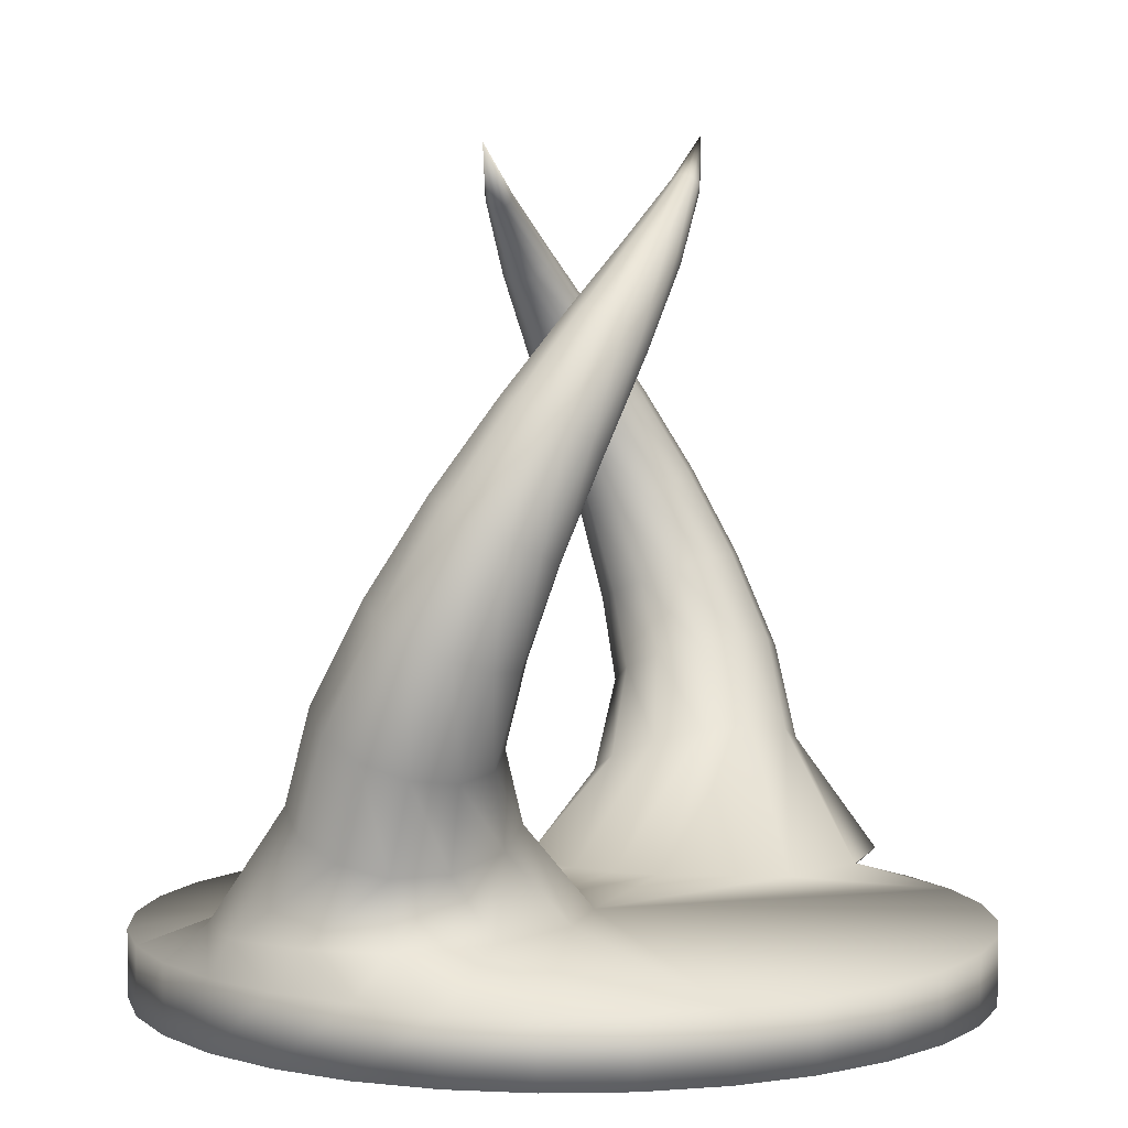
<metadata>
{"format":"obj","ext":"obj","renderer":"f3d","projection":"perspective","resolution":1024,"background":"white","views":[{"elev":4.2,"azim":-64.6,"up":"+Z"}]}
</metadata>
<code>
g ArtifactSpiralMesh
v -0.2072 -0.4067 1.197
v -0.2104 -0.4228 1.204
v -0.03255 -0.3571 1.352
v -0.2095 -0.389 1.198
v -0.2072 -0.4067 1.197
v -0.03255 -0.3571 1.352
v -0.2166 -0.3749 1.205
v -0.2095 -0.389 1.198
v -0.03255 -0.3571 1.352
v -0.2268 -0.3674 1.218
v -0.2166 -0.3749 1.205
v -0.03255 -0.3571 1.352
v -0.2373 -0.3691 1.232
v -0.2268 -0.3674 1.218
v -0.03255 -0.3571 1.352
v -0.245 -0.3791 1.244
v -0.2373 -0.3691 1.232
v -0.03255 -0.3571 1.352
v -0.2482 -0.3952 1.251
v -0.245 -0.3791 1.244
v -0.03255 -0.3571 1.352
v -0.2458 -0.4129 1.251
v -0.2482 -0.3952 1.251
v -0.03255 -0.3571 1.352
v -0.2388 -0.427 1.243
v -0.2458 -0.4129 1.251
v -0.03255 -0.3571 1.352
v -0.2286 -0.4345 1.231
v -0.2388 -0.427 1.243
v -0.03255 -0.3571 1.352
v -0.2181 -0.4328 1.216
v -0.2286 -0.4345 1.231
v -0.03255 -0.3571 1.352
v -0.2104 -0.4228 1.204
v -0.2181 -0.4328 1.216
v -0.03255 -0.3571 1.352
v 0.2563 0.3184 1.215
v 0.2606 0.3329 1.225
v 0.08148 0.2522 1.364
v 0.2576 0.3007 1.213
v 0.2563 0.3184 1.215
v 0.08148 0.2522 1.364
v 0.2638 0.2852 1.217
v 0.2576 0.3007 1.213
v 0.08148 0.2522 1.364
v 0.2737 0.2752 1.228
v 0.2638 0.2852 1.217
v 0.08148 0.2522 1.364
v 0.2843 0.2738 1.243
v 0.2737 0.2752 1.228
v 0.08148 0.2522 1.364
v 0.2927 0.2812 1.256
v 0.2843 0.2738 1.243
v 0.08148 0.2522 1.364
v 0.2969 0.2957 1.265
v 0.2927 0.2812 1.256
v 0.08148 0.2522 1.364
v 0.2957 0.3133 1.268
v 0.2969 0.2957 1.265
v 0.08148 0.2522 1.364
v 0.2894 0.3288 1.263
v 0.2957 0.3133 1.268
v 0.08148 0.2522 1.364
v 0.2796 0.3389 1.252
v 0.2894 0.3288 1.263
v 0.08148 0.2522 1.364
v 0.2689 0.3403 1.238
v 0.2796 0.3389 1.252
v 0.08148 0.2522 1.364
v 0.2606 0.3329 1.225
v 0.2689 0.3403 1.238
v 0.08148 0.2522 1.364
v -0.8923 0.1959 -0.1523
v -0.8194 0.2698 -0.1014
v -0.8802 0.1715 0.1251
v -0.95 0.1004 0.07519
v -0.9119 0.09126 -0.1989
v -0.8933 0.036 0.3537
v -0.9681 0.002412 0.02523
v -0.8738 -0.01406 -0.2283
v -0.9555 -0.03118 0.3211
v -0.8495 -0.09512 0.5714
v -0.9315 -0.09299 -0.01028
v -0.7531 -0.09534 -0.2334
v -0.9715 -0.1174 0.2793
v -0.9009 -0.1574 0.5549
v -0.7544 -0.2106 0.7727
v -0.848 -0.1655 -0.0238
v -0.5645 -0.1288 -0.2124
v -0.9387 -0.1969 0.2407
v -0.914 -0.2323 0.5232
v -0.7927 -0.2657 0.7693
v -0.6158 -0.301 0.9536
v -0.7406 -0.1923 -0.01029
v -0.4315 -0.1059 -0.1717
v -0.864 -0.2528 0.2136
v -0.8867 -0.2977 0.4862
v -0.8016 -0.3288 0.7482
v -0.6402 -0.3459 0.9588
v -0.4428 -0.359 1.111
v -0.6415 -0.1675 0.02523
v -0.3987 -0.032 -0.1208
v -0.7682 -0.2673 0.2066
v -0.8248 -0.3396 0.4517
v -0.78 -0.3814 0.7164
v -0.6442 -0.3958 0.9474
v -0.4547 -0.3907 1.12
v -0.245 -0.3791 1.244
v -0.2482 -0.3952 1.251
v -0.4543 -0.4254 1.116
v -0.2458 -0.4129 1.251
v -0.6276 -0.436 0.9231
v -0.4422 -0.4529 1.1
v -0.2388 -0.427 1.243
v -0.7323 -0.4122 0.6806
v -0.5938 -0.4581 0.8913
v -0.421 -0.4676 1.076
v -0.2286 -0.4345 1.231
v -0.7454 -0.3445 0.4302
v -0.6718 -0.4111 0.6514
v -0.5524 -0.4545 0.8612
v -0.3967 -0.4642 1.052
v -0.2181 -0.4328 1.216
v -0.6798 -0.2377 0.2209
v -0.6722 -0.3123 0.4275
v -0.6166 -0.3796 0.637
v -0.5156 -0.4274 0.8414
v -0.3763 -0.4446 1.033
v -0.2104 -0.4228 1.204
v -0.5717 -0.09636 0.07519
v -0.4288 0.07264 -0.07418
v -0.6176 -0.1705 0.2535
v -0.5536 0.001612 0.1251
v -0.4879 0.178 -0.04482
v -0.6208 -0.2501 0.444
v -0.5784 -0.3245 0.6405
v -0.4912 -0.3825 0.8362
v -0.3644 -0.413 1.024
v -0.2072 -0.4067 1.197
v -0.5902 0.09701 0.1607
v -0.5889 0.2592 -0.03972
v -0.6016 -0.08433 0.2953
v -0.6077 -0.1752 0.4756
v -0.5694 -0.2614 0.6615
v -0.4872 -0.3326 0.8477
v -0.3647 -0.3783 1.028
v -0.2095 -0.389 1.198
v -0.6737 0.1695 0.1742
v -0.7139 0.2927 -0.06065
v -0.6344 -0.004802 0.3339
v -0.635 -0.1098 0.5127
v -0.5911 -0.2088 0.6934
v -0.5038 -0.2924 0.8719
v -0.3768 -0.3507 1.044
v -0.2166 -0.3749 1.205
v -0.7811 0.1963 0.1607
v -0.8194 0.2698 -0.1014
v -0.8802 0.1715 0.1251
v -0.7091 0.05112 0.361
v -0.8049 0.06553 0.368
v -0.8933 0.036 0.3537
v -0.697 -0.06784 0.5472
v -0.7763 -0.063 0.5686
v -0.8495 -0.09512 0.5714
v -0.6388 -0.178 0.7292
v -0.6992 -0.1791 0.7583
v -0.7544 -0.2106 0.7727
v -0.5376 -0.2703 0.9037
v -0.579 -0.2739 0.9338
v -0.6158 -0.301 0.9536
v -0.3981 -0.3361 1.067
v -0.2268 -0.3674 1.218
v -0.4224 -0.3395 1.092
v -0.4428 -0.359 1.111
v -0.2373 -0.3691 1.232
v -0.245 -0.3791 1.244
v 0.4815 0.1421 -0.1838
v 0.63 0.1579 -0.2203
v 0.8107 0.2061 -0.0122
v 0.7084 0.1884 0.0181
v 0.4347 0.07203 -0.1389
v 0.836 0.2634 0.2148
v 0.6305 0.1211 0.06072
v 0.4545 -0.03316 -0.09814
v 0.7447 0.2413 0.2232
v 0.8099 0.3219 0.4475
v 0.6015 0.02221 0.1033
v 0.5026 -0.1432 -0.07304
v 0.6753 0.1778 0.2474
v 0.7344 0.2972 0.4389
v 0.7326 0.3694 0.6757
v 0.6279 -0.07823 0.1336
v 0.599 -0.2322 -0.06952
v 0.6496 0.0902 0.2808
v 0.677 0.2387 0.4467
v 0.6755 0.3451 0.6559
v 0.6094 0.3943 0.889
v 0.7039 -0.1589 0.1452
v 0.7331 -0.2744 -0.08887
v 0.6733 0.00493 0.3133
v 0.6559 0.1624 0.4695
v 0.6326 0.2936 0.6512
v 0.571 0.3734 0.865
v 0.4502 0.3868 1.079
v 0.8089 -0.1946 0.1336
v 0.8496 -0.2585 -0.1254
v 0.7413 -0.05992 0.3381
v 0.6756 0.09111 0.4999
v 0.6176 0.2294 0.6637
v 0.5434 0.3319 0.8528
v 0.4288 0.3719 1.057
v 0.2689 0.3403 1.238
v 0.2606 0.3329 1.225
v 0.4147 0.343 1.043
v 0.2563 0.3184 1.215
v 0.5352 0.2814 0.8568
v 0.4126 0.3081 1.042
v 0.2576 0.3007 1.213
v 0.6335 0.1715 0.6889
v 0.548 0.2368 0.8751
v 0.4226 0.2776 1.053
v 0.2638 0.2852 1.217
v 0.732 0.0401 0.5316
v 0.6771 0.1322 0.7216
v 0.5791 0.2077 0.9038
v 0.4425 0.258 1.074
v 0.2737 0.2752 1.228
v 0.835 -0.0839 0.3472
v 0.8096 0.02559 0.555
v 0.7363 0.1243 0.7522
v 0.6199 0.2035 0.9346
v 0.4668 0.2556 1.099
v 0.2843 0.2738 1.243
v 0.9112 -0.1769 0.1033
v 0.9309 -0.1885 -0.1703
v 0.9262 -0.06178 0.3388
v 0.9891 -0.1096 0.06072
v 0.9618 -0.08328 -0.211
v 0.8852 0.05024 0.5637
v 0.7934 0.1486 0.7719
v 0.6582 0.2244 0.9587
v 0.4882 0.2705 1.121
v 0.2927 0.2812 1.256
v 1.018 -0.01072 0.0181
v 0.9344 0.02676 -0.2361
v 0.9957 0.00173 0.3146
v 0.9426 0.1088 0.5558
v 0.8363 0.2 0.7766
v 0.6859 0.2659 0.9708
v 0.5023 0.2994 1.134
v 0.2969 0.2957 1.265
v 0.9917 0.08972 -0.0122
v 0.8222 0.1158 -0.2397
v 1.021 0.08928 0.2812
v 0.9637 0.1851 0.5331
v 0.8514 0.2643 0.7642
v 0.6941 0.3164 0.9668
v 0.5044 0.3342 1.136
v 0.2957 0.3133 1.268
v 0.9157 0.1704 -0.02373
v 0.63 0.1579 -0.2203
v 0.8107 0.2061 -0.0122
v 0.9976 0.1746 0.2487
v 0.9297 0.2394 0.2239
v 0.836 0.2634 0.2148
v 0.944 0.2564 0.5026
v 0.8876 0.3074 0.4709
v 0.8099 0.3219 0.4475
v 0.8354 0.3222 0.7389
v 0.7919 0.3615 0.7063
v 0.7326 0.3694 0.6757
v 0.6813 0.361 0.9486
v 0.6502 0.3901 0.9199
v 0.6094 0.3943 0.889
v 0.4944 0.3647 1.125
v 0.2894 0.3288 1.263
v 0.4745 0.3844 1.104
v 0.4502 0.3868 1.079
v 0.2796 0.3389 1.252
v 0.2689 0.3403 1.238
v -0.7139 0.2927 -0.06065
v -0.5289 0.5451 -0.3859
v -0.2801 0.4825 -0.3859
v -0.5889 0.2592 -0.03972
v -0.1607 0.1929 -0.3859
v -0.4879 0.178 -0.04482
v -0.1467 0.08282 -0.3859
v -0.4288 0.07264 -0.07418
v -0.1539 -0.02752 -0.3859
v -0.3987 -0.032 -0.1208
v -0.2453 -0.1921 -0.3859
v -0.4315 -0.1059 -0.1717
v -0.4483 -0.2331 -0.3859
v -0.5645 -0.1288 -0.2124
v -0.6991 -0.1705 -0.3859
v -0.7531 -0.09534 -0.2334
v -0.8691 -0.0188 -0.3859
v -0.8738 -0.01406 -0.2283
v -0.9125 0.1745 -0.3859
v -0.9119 0.09126 -0.1989
v -0.8882 0.3683 -0.3859
v -0.8923 0.1959 -0.1523
v -0.7598 0.5041 -0.3859
v -0.8194 0.2698 -0.1014
v -0.5289 0.5451 -0.3859
v -0.7139 0.2927 -0.06065
v 0.63 0.1579 -0.2203
v 0.7748 0.1942 -0.3859
v 0.8222 0.1158 -0.2397
v 0.5228 0.2725 -0.3859
v 0.4815 0.1421 -0.1838
v 0.307 0.2443 -0.3859
v 0.4347 0.07203 -0.1389
v 0.2062 0.0704 -0.3859
v 0.4545 -0.03316 -0.09814
v 0.1948 -0.0405 -0.3859
v 0.5026 -0.1432 -0.07304
v 0.2048 -0.1554 -0.3859
v 0.599 -0.2322 -0.06952
v 0.3186 -0.4467 -0.3859
v 0.7331 -0.2744 -0.08887
v 0.5601 -0.525 -0.3859
v 0.8496 -0.2585 -0.1254
v 0.7916 -0.4968 -0.3859
v 0.9309 -0.1885 -0.1703
v 0.9277 -0.3681 -0.3859
v 0.9618 -0.08328 -0.211
v 0.9624 -0.1734 -0.3859
v 0.9344 0.02676 -0.2361
v 0.9315 0.02836 -0.3859
v 0.8222 0.1158 -0.2397
v 0.7748 0.1942 -0.3859
v 0.3897 0.9409 -0.4622
v 0.3897 0.9409 -0.623
v 0.5658 0.8468 -0.623
v 0.5658 0.8468 -0.4622
v 0.7201 0.7201 -0.623
v 0.7201 0.7201 -0.4622
v 0.8468 0.5658 -0.623
v 0.8468 0.5658 -0.4622
v 0.9409 0.3897 -0.623
v 0.9409 0.3897 -0.4622
v 0.9988 0.1987 -0.623
v 0.9988 0.1987 -0.4622
v 1.018 6.762e-07 -0.623
v 1.018 6.762e-07 -0.4622
v 0.9988 -0.1987 -0.623
v 0.9988 -0.1987 -0.4622
v 0.9409 -0.3897 -0.623
v 0.9409 -0.3897 -0.4622
v 0.8468 -0.5658 -0.623
v 0.8468 -0.5658 -0.4622
v 0.7201 -0.7201 -0.623
v 0.7201 -0.7201 -0.4622
v 0.5658 -0.8468 -0.623
v 0.5658 -0.8468 -0.4622
v 0.3897 -0.9409 -0.623
v 0.3897 -0.9409 -0.4622
v 0.1987 -0.9988 -0.623
v 0.1987 -0.9988 -0.4622
v 3.066e-06 -1.018 -0.623
v 3.066e-06 -1.018 -0.4622
v -0.1987 -0.9988 -0.623
v -0.1987 -0.9988 -0.4622
v -0.3897 -0.9409 -0.623
v -0.3897 -0.9409 -0.4622
v -0.5658 -0.8468 -0.623
v -0.5658 -0.8468 -0.4622
v -0.7201 -0.7201 -0.623
v -0.7201 -0.7201 -0.4622
v -0.8468 -0.5658 -0.623
v -0.8468 -0.5658 -0.4622
v -0.9409 -0.3897 -0.623
v -0.9409 -0.3897 -0.4622
v -0.9988 -0.1987 -0.623
v -0.9988 -0.1987 -0.4622
v -1.018 -2.303e-07 -0.623
v -1.018 -2.303e-07 -0.4622
v -0.9988 0.1987 -0.623
v -0.9988 0.1987 -0.4622
v -0.9409 0.3897 -0.623
v -0.9409 0.3897 -0.4622
v -0.8468 0.5658 -0.623
v -0.8468 0.5658 -0.4622
v -0.7201 0.7201 -0.623
v -0.7201 0.7201 -0.4622
v -0.5658 0.8468 -0.623
v -0.5658 0.8468 -0.4622
v -0.3897 0.9409 -0.623
v -0.3897 0.9409 -0.4622
v -0.1987 0.9988 -0.623
v -0.1987 0.9988 -0.4622
v 2.734e-06 1.018 -0.623
v 2.734e-06 1.018 -0.4622
v 0.1987 0.9988 -0.623
v 0.1987 0.9988 -0.4622
v 0.3897 0.9409 -0.623
v 0.3897 0.9409 -0.4622
v 0.9988 -0.1987 -0.623
v 1.018 6.762e-07 -0.623
v 0.9988 0.1987 -0.623
v 0.9409 -0.3897 -0.623
v 0.9409 0.3897 -0.623
v 0.8468 -0.5658 -0.623
v 0.8468 0.5658 -0.623
v 0.7201 -0.7201 -0.623
v 0.7201 0.7201 -0.623
v 0.5658 -0.8468 -0.623
v 0.5658 0.8468 -0.623
v 0.3897 -0.9409 -0.623
v 0.3897 0.9409 -0.623
v 0.1987 -0.9988 -0.623
v 0.1987 0.9988 -0.623
v 3.066e-06 -1.018 -0.623
v 2.734e-06 1.018 -0.623
v -0.1987 -0.9988 -0.623
v -0.1987 0.9988 -0.623
v -0.3897 -0.9409 -0.623
v -0.3897 0.9409 -0.623
v -0.5658 -0.8468 -0.623
v -0.5658 0.8468 -0.623
v -0.7201 -0.7201 -0.623
v -0.7201 0.7201 -0.623
v -0.8468 -0.5658 -0.623
v -0.8468 0.5658 -0.623
v -0.9409 -0.3897 -0.623
v -0.9409 0.3897 -0.623
v -0.9988 0.1987 -0.623
v -0.9988 -0.1987 -0.623
v -1.018 -2.303e-07 -0.623
v 0.2062 0.0704 -0.3859
v -0.1467 0.08282 -0.3859
v -0.1607 0.1929 -0.3859
v -0.2801 0.4825 -0.3859
v 0.1948 -0.0405 -0.3859
v -0.1539 -0.02752 -0.3859
v 0.2048 -0.1554 -0.3859
v -0.2453 -0.1921 -0.3859
v 0.3186 -0.4467 -0.3859
v 0.307 0.2443 -0.3859
v 0.7201 -0.7201 -0.4622
v 0.5658 -0.8468 -0.4622
v 0.3897 -0.9409 -0.4622
v 0.5601 -0.525 -0.3859
v 0.8468 -0.5658 -0.4622
v 0.1987 -0.9988 -0.4622
v 0.9409 -0.3897 -0.4622
v 0.7916 -0.4968 -0.3859
v 0.9277 -0.3681 -0.3859
v 0.9988 -0.1987 -0.4622
v 0.9624 -0.1734 -0.3859
v 1.018 6.762e-07 -0.4622
v 0.9315 0.02836 -0.3859
v 0.9988 0.1987 -0.4622
v 0.7748 0.1942 -0.3859
v 0.9409 0.3897 -0.4622
v 0.5228 0.2725 -0.3859
v 0.8468 0.5658 -0.4622
v 0.7201 0.7201 -0.4622
v 0.5658 0.8468 -0.4622
v 0.3897 0.9409 -0.4622
v 0.1987 0.9988 -0.4622
v 2.734e-06 1.018 -0.4622
v -0.1987 0.9988 -0.4622
v -0.3897 0.9409 -0.4622
v -0.5658 0.8468 -0.4622
v -0.7201 0.7201 -0.4622
v -0.5289 0.5451 -0.3859
v -0.8468 0.5658 -0.4622
v -0.7598 0.5041 -0.3859
v -0.9409 0.3897 -0.4622
v -0.8882 0.3683 -0.3859
v -0.9988 0.1987 -0.4622
v -0.9125 0.1745 -0.3859
v -1.018 -2.303e-07 -0.4622
v -0.8691 -0.0188 -0.3859
v -0.9988 -0.1987 -0.4622
v -0.6991 -0.1705 -0.3859
v -0.9409 -0.3897 -0.4622
v -0.4483 -0.2331 -0.3859
v -0.8468 -0.5658 -0.4622
v -0.7201 -0.7201 -0.4622
v -0.5658 -0.8468 -0.4622
v -0.3897 -0.9409 -0.4622
v -0.1987 -0.9988 -0.4622
v 3.066e-06 -1.018 -0.4622
g ArtifactSpiralMesh_0
f 3 2 1
f 6 5 4
f 9 8 7
f 12 11 10
f 15 14 13
f 18 17 16
f 21 20 19
f 24 23 22
f 27 26 25
f 30 29 28
f 33 32 31
f 36 35 34
f 39 38 37
f 42 41 40
f 45 44 43
f 48 47 46
f 51 50 49
f 54 53 52
f 57 56 55
f 60 59 58
f 63 62 61
f 66 65 64
f 69 68 67
f 72 71 70
f 75 74 73
f 76 75 73
f 76 73 77
f 78 75 76
f 79 76 77
f 79 77 80
f 81 78 76
f 81 76 79
f 82 78 81
f 83 79 80
f 83 80 84
f 85 81 79
f 85 79 83
f 86 82 81
f 86 81 85
f 87 82 86
f 88 83 84
f 88 84 89
f 90 85 83
f 90 83 88
f 91 86 85
f 91 85 90
f 92 87 86
f 92 86 91
f 93 87 92
f 94 88 89
f 94 89 95
f 96 90 88
f 96 88 94
f 97 91 90
f 97 90 96
f 98 92 91
f 98 91 97
f 99 93 92
f 99 92 98
f 100 93 99
f 101 94 95
f 101 95 102
f 103 96 94
f 103 94 101
f 104 97 96
f 104 96 103
f 105 98 97
f 105 97 104
f 106 99 98
f 106 98 105
f 107 100 99
f 107 99 106
f 108 100 107
f 109 108 107
f 109 107 110
f 110 107 106
f 111 109 110
f 112 106 105
f 110 106 112
f 111 110 113
f 113 110 112
f 114 111 113
f 115 105 104
f 112 105 115
f 113 112 116
f 116 112 115
f 114 113 117
f 117 113 116
f 118 114 117
f 115 104 119
f 119 104 103
f 116 115 120
f 120 115 119
f 117 116 121
f 121 116 120
f 118 117 122
f 122 117 121
f 123 118 122
f 119 103 124
f 124 103 101
f 120 119 125
f 125 119 124
f 121 120 126
f 126 120 125
f 122 121 127
f 127 121 126
f 123 122 128
f 128 122 127
f 129 123 128
f 124 101 130
f 130 101 102
f 130 102 131
f 125 124 132
f 132 124 130
f 133 130 131
f 132 130 133
f 133 131 134
f 126 125 135
f 135 125 132
f 127 126 136
f 136 126 135
f 128 127 137
f 137 127 136
f 129 128 138
f 138 128 137
f 139 129 138
f 140 133 134
f 140 134 141
f 142 132 133
f 135 132 142
f 142 133 140
f 136 135 143
f 143 135 142
f 137 136 144
f 144 136 143
f 138 137 145
f 145 137 144
f 139 138 146
f 146 138 145
f 147 139 146
f 148 140 141
f 148 141 149
f 150 142 140
f 143 142 150
f 150 140 148
f 144 143 151
f 151 143 150
f 145 144 152
f 152 144 151
f 146 145 153
f 153 145 152
f 147 146 154
f 154 146 153
f 155 147 154
f 156 148 149
f 156 149 157
f 158 156 157
f 159 150 148
f 151 150 159
f 159 148 156
f 160 156 158
f 160 159 156
f 161 160 158
f 162 151 159
f 162 159 160
f 152 151 162
f 163 160 161
f 163 162 160
f 164 163 161
f 165 152 162
f 165 162 163
f 153 152 165
f 166 163 164
f 166 165 163
f 167 166 164
f 168 153 165
f 168 165 166
f 154 153 168
f 169 166 167
f 169 168 166
f 170 169 167
f 171 154 168
f 171 168 169
f 155 154 171
f 172 155 171
f 173 169 170
f 173 171 169
f 172 171 173
f 174 173 170
f 175 172 173
f 175 173 174
f 176 175 174
f 179 178 177
f 180 179 177
f 180 177 181
f 182 179 180
f 183 180 181
f 183 181 184
f 185 182 180
f 185 180 183
f 186 182 185
f 187 183 184
f 187 184 188
f 189 185 183
f 189 183 187
f 190 186 185
f 190 185 189
f 191 186 190
f 192 187 188
f 192 188 193
f 194 189 187
f 194 187 192
f 195 190 189
f 195 189 194
f 196 191 190
f 196 190 195
f 197 191 196
f 198 192 193
f 198 193 199
f 200 194 192
f 200 192 198
f 201 195 194
f 201 194 200
f 202 196 195
f 202 195 201
f 203 197 196
f 203 196 202
f 204 197 203
f 205 198 199
f 205 199 206
f 207 200 198
f 207 198 205
f 208 201 200
f 208 200 207
f 209 202 201
f 209 201 208
f 210 203 202
f 210 202 209
f 211 204 203
f 211 203 210
f 212 204 211
f 213 212 211
f 213 211 214
f 214 211 210
f 215 213 214
f 216 210 209
f 214 210 216
f 215 214 217
f 217 214 216
f 218 215 217
f 219 209 208
f 216 209 219
f 217 216 220
f 220 216 219
f 218 217 221
f 221 217 220
f 222 218 221
f 219 208 223
f 223 208 207
f 220 219 224
f 224 219 223
f 221 220 225
f 225 220 224
f 222 221 226
f 226 221 225
f 227 222 226
f 223 207 228
f 228 207 205
f 224 223 229
f 229 223 228
f 225 224 230
f 230 224 229
f 226 225 231
f 231 225 230
f 227 226 232
f 232 226 231
f 233 227 232
f 228 205 234
f 234 205 206
f 234 206 235
f 229 228 236
f 236 228 234
f 237 234 235
f 236 234 237
f 237 235 238
f 230 229 239
f 239 229 236
f 231 230 240
f 240 230 239
f 232 231 241
f 241 231 240
f 233 232 242
f 242 232 241
f 243 233 242
f 244 237 238
f 244 238 245
f 246 236 237
f 239 236 246
f 246 237 244
f 240 239 247
f 247 239 246
f 241 240 248
f 248 240 247
f 242 241 249
f 249 241 248
f 243 242 250
f 250 242 249
f 251 243 250
f 252 244 245
f 252 245 253
f 254 246 244
f 247 246 254
f 254 244 252
f 248 247 255
f 255 247 254
f 249 248 256
f 256 248 255
f 250 249 257
f 257 249 256
f 251 250 258
f 258 250 257
f 259 251 258
f 260 252 253
f 260 253 261
f 262 260 261
f 263 254 252
f 255 254 263
f 263 252 260
f 264 260 262
f 264 263 260
f 265 264 262
f 266 255 263
f 266 263 264
f 256 255 266
f 267 264 265
f 267 266 264
f 268 267 265
f 269 256 266
f 269 266 267
f 257 256 269
f 270 267 268
f 270 269 267
f 271 270 268
f 272 257 269
f 272 269 270
f 258 257 272
f 273 270 271
f 273 272 270
f 274 273 271
f 275 258 272
f 275 272 273
f 259 258 275
f 276 259 275
f 277 273 274
f 277 275 273
f 276 275 277
f 278 277 274
f 279 276 277
f 279 277 278
f 280 279 278
f 283 282 281
f 284 283 281
f 285 283 284
f 286 285 284
f 287 285 286
f 288 287 286
f 289 287 288
f 290 289 288
f 291 289 290
f 292 291 290
f 293 291 292
f 294 293 292
f 295 293 294
f 296 295 294
f 297 295 296
f 298 297 296
f 299 297 298
f 300 299 298
f 301 299 300
f 302 301 300
f 303 301 302
f 304 303 302
f 305 303 304
f 306 305 304
f 309 308 307
f 308 310 307
f 307 310 311
f 310 312 311
f 311 312 313
f 312 314 313
f 313 314 315
f 314 316 315
f 315 316 317
f 316 318 317
f 317 318 319
f 318 320 319
f 319 320 321
f 320 322 321
f 321 322 323
f 322 324 323
f 323 324 325
f 324 326 325
f 325 326 327
f 326 328 327
f 327 328 329
f 328 330 329
f 329 330 331
f 330 332 331
f 335 334 333
f 336 335 333
f 337 335 336
f 338 337 336
f 339 337 338
f 340 339 338
f 341 339 340
f 342 341 340
f 343 341 342
f 344 343 342
f 345 343 344
f 346 345 344
f 347 345 346
f 348 347 346
f 349 347 348
f 350 349 348
f 351 349 350
f 352 351 350
f 353 351 352
f 354 353 352
f 355 353 354
f 356 355 354
f 357 355 356
f 358 357 356
f 359 357 358
f 360 359 358
f 361 359 360
f 362 361 360
f 363 361 362
f 364 363 362
f 365 363 364
f 366 365 364
f 367 365 366
f 368 367 366
f 369 367 368
f 370 369 368
f 371 369 370
f 372 371 370
f 373 371 372
f 374 373 372
f 375 373 374
f 376 375 374
f 377 375 376
f 378 377 376
f 379 377 378
f 380 379 378
f 381 379 380
f 382 381 380
f 383 381 382
f 384 383 382
f 385 383 384
f 386 385 384
f 387 385 386
f 388 387 386
f 389 387 388
f 390 389 388
f 391 389 390
f 392 391 390
f 393 391 392
f 394 393 392
f 395 393 394
f 396 395 394
f 397 395 396
f 398 397 396
f 401 400 399
f 399 402 401
f 402 403 401
f 402 404 403
f 404 405 403
f 404 406 405
f 406 407 405
f 406 408 407
f 408 409 407
f 408 410 409
f 410 411 409
f 410 412 411
f 412 413 411
f 412 414 413
f 414 415 413
f 414 416 415
f 416 417 415
f 416 418 417
f 418 419 417
f 418 420 419
f 420 421 419
f 420 422 421
f 422 423 421
f 422 424 423
f 424 425 423
f 424 426 425
f 426 427 425
f 426 428 427
f 426 429 428
f 429 430 428
f 433 432 431
f 434 433 431
f 432 435 431
f 432 436 435
f 436 437 435
f 436 438 437
f 438 439 437
f 440 434 431
f 438 441 439
f 442 441 438
f 443 442 438
f 439 441 444
f 441 445 444
f 446 443 438
f 445 447 444
f 444 447 448
f 448 447 449
f 449 447 450
f 451 449 450
f 451 450 452
f 451 452 453
f 452 454 453
f 453 454 455
f 455 454 456
f 456 457 455
f 458 457 456
f 457 458 440
f 440 458 459
f 440 459 434
f 434 459 460
f 434 460 461
f 434 461 462
f 462 463 434
f 434 463 464
f 434 464 465
f 465 466 434
f 466 467 434
f 434 467 468
f 467 469 468
f 468 469 470
f 469 471 470
f 470 471 472
f 472 471 473
f 474 472 473
f 474 473 475
f 474 475 476
f 475 477 476
f 476 477 478
f 478 477 479
f 479 480 478
f 481 480 479
f 481 482 480
f 480 482 438
f 438 482 483
f 483 484 438
f 438 484 485
f 438 485 486
f 486 446 438

</code>
